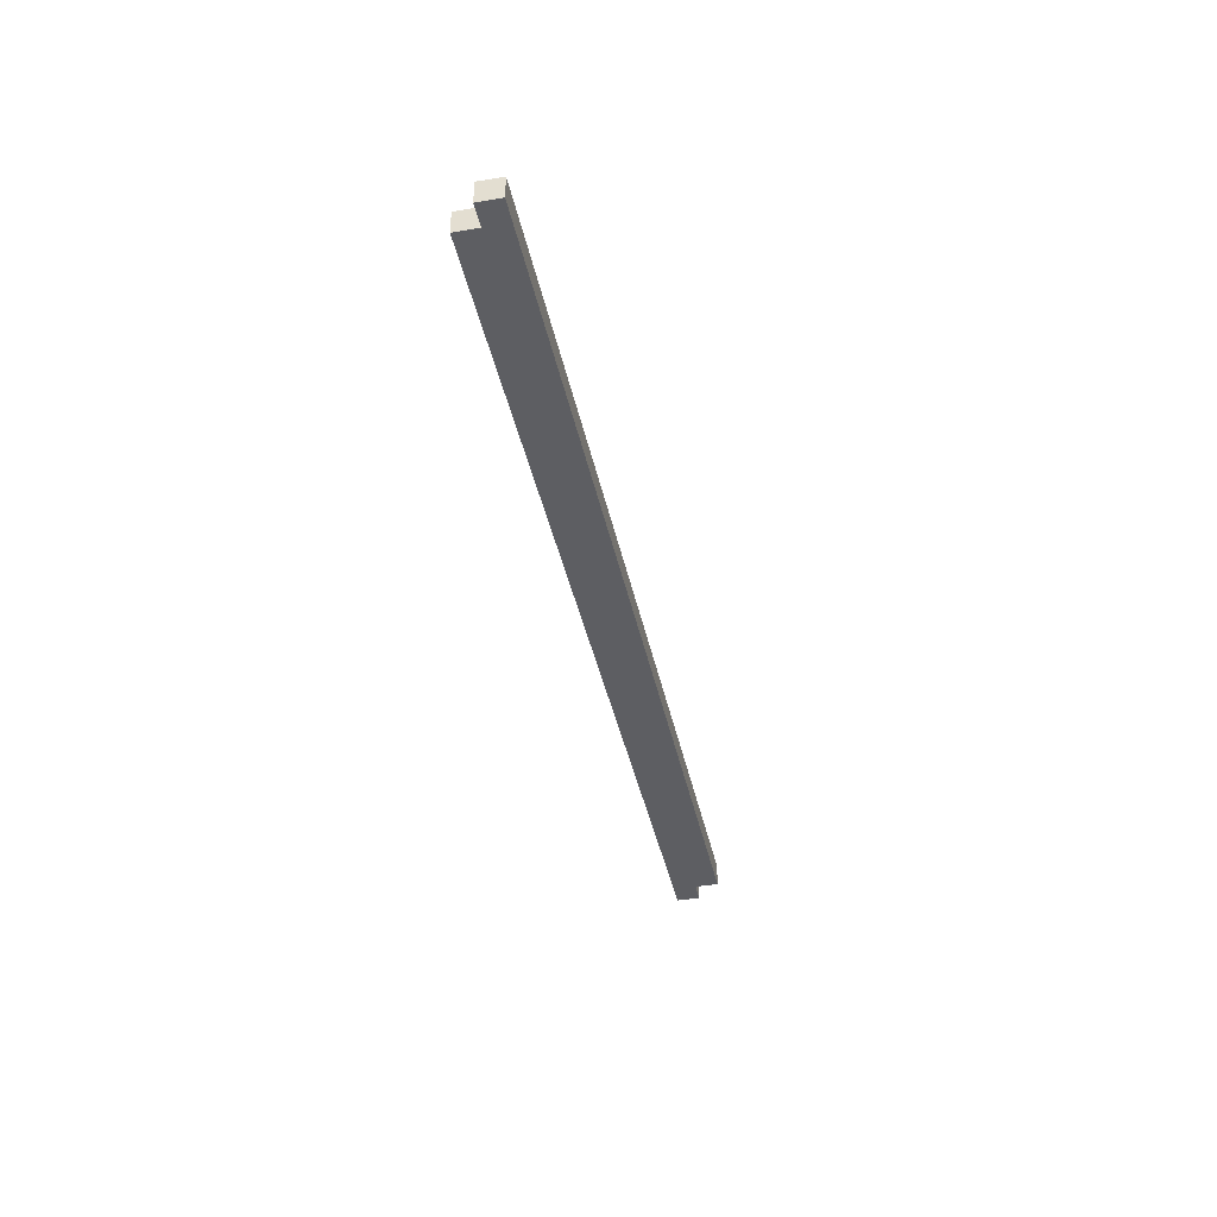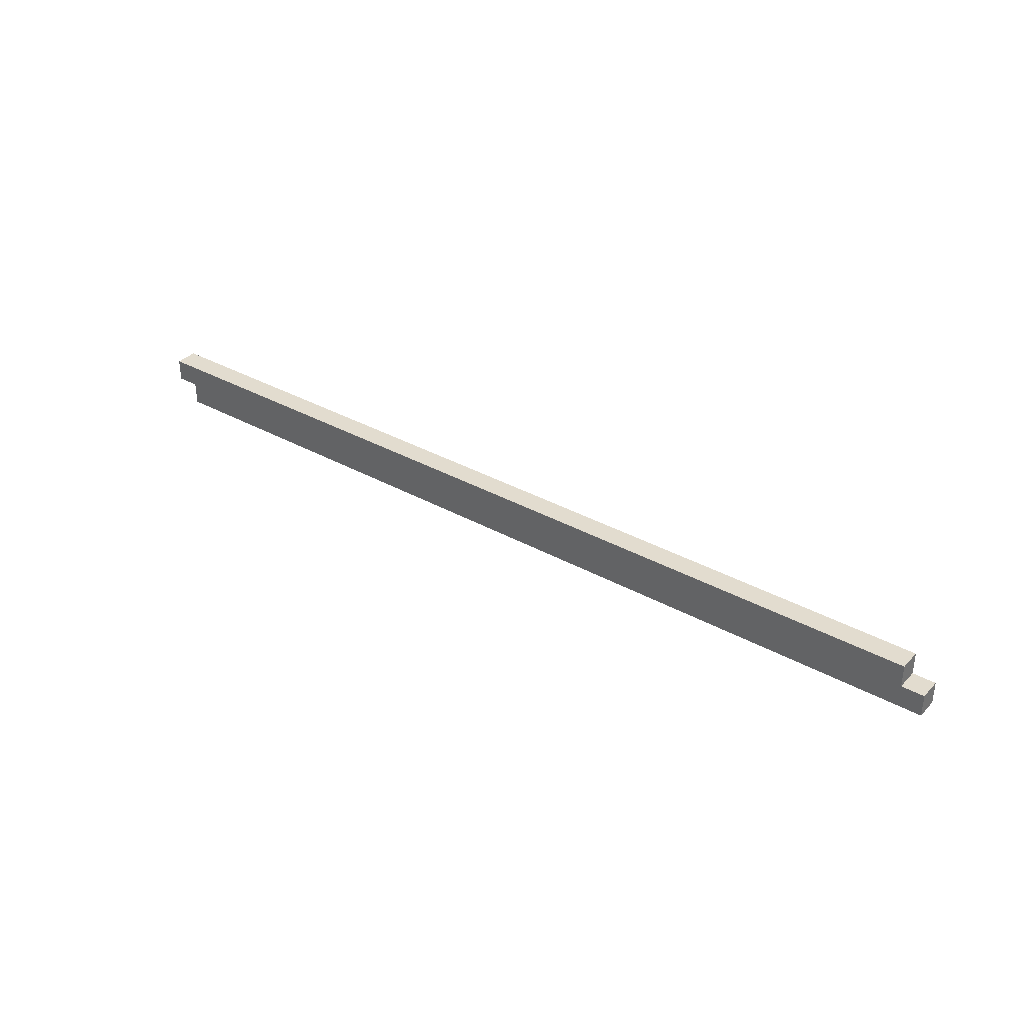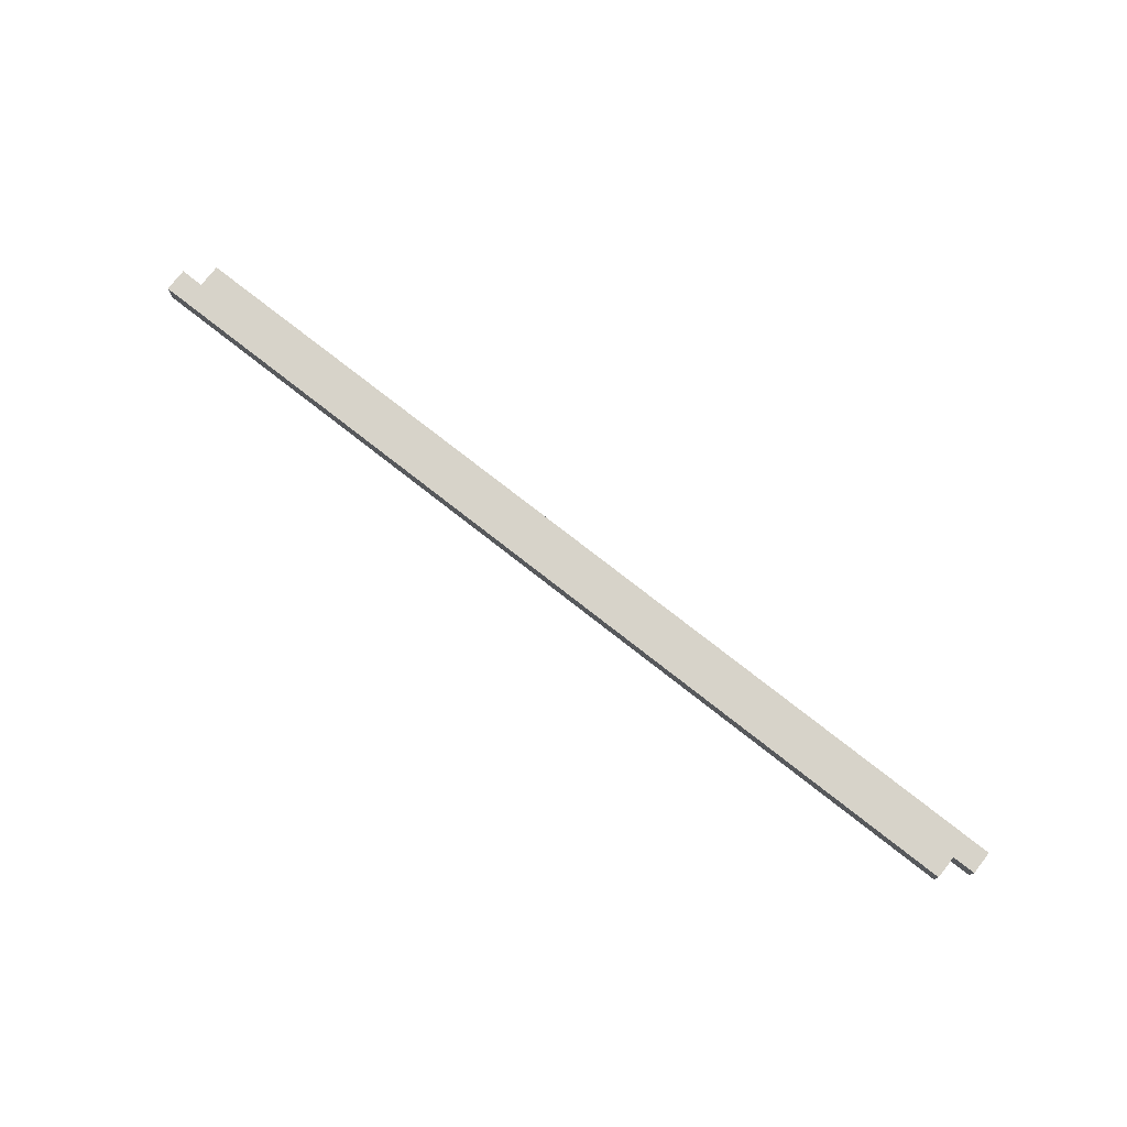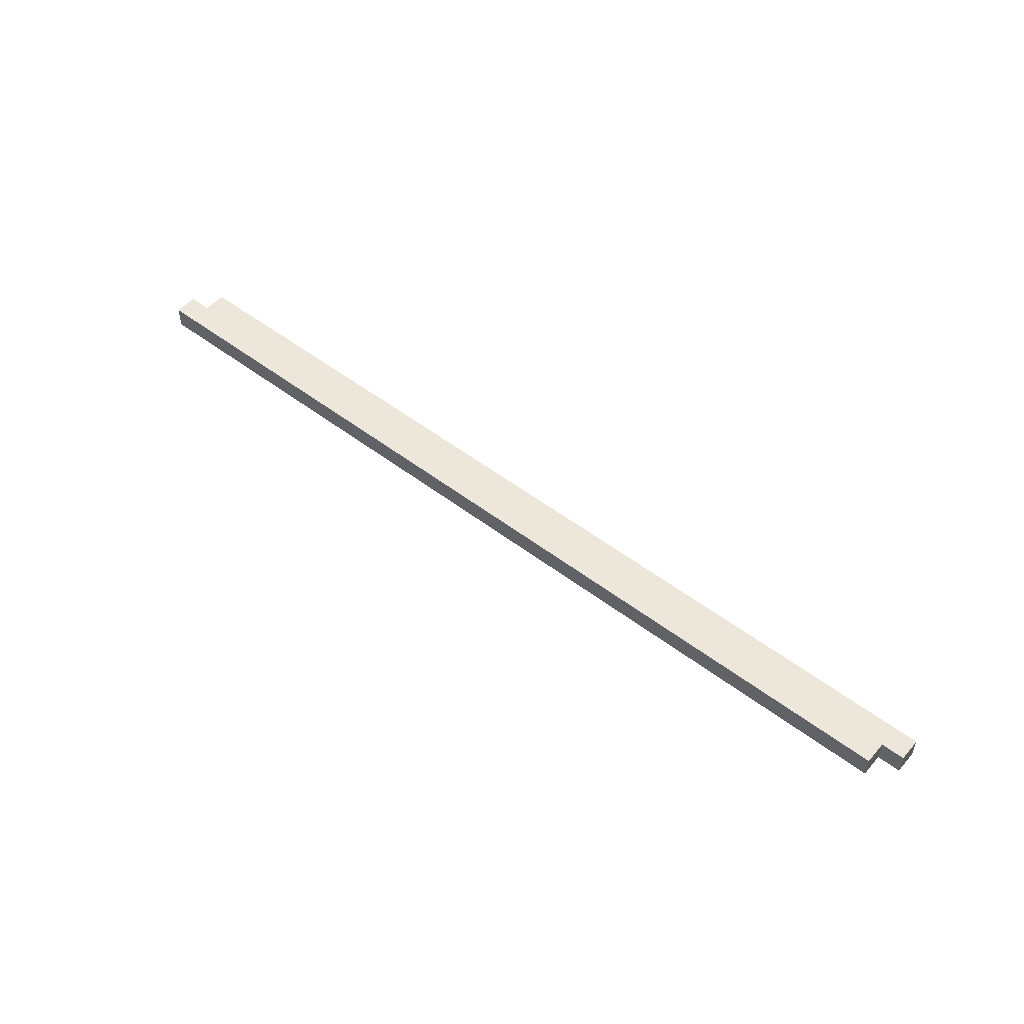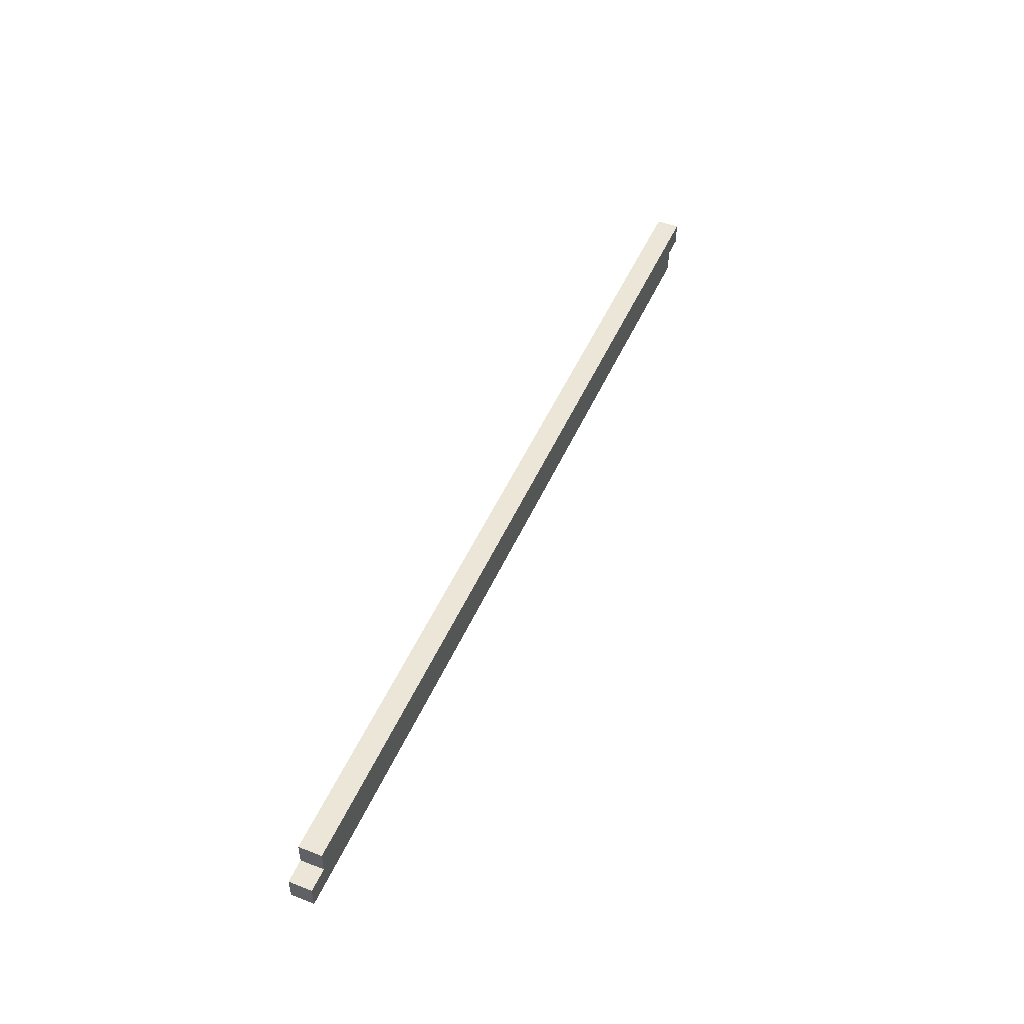
<metadata>
{"format":"obj","ext":"obj","renderer":"f3d","projection":"perspective","resolution":1024,"background":"white","views":[{"elev":-39.4,"azim":101.6,"up":"+Y"},{"elev":34.6,"azim":36.8,"up":"+Z"},{"elev":76.1,"azim":38.1,"up":"+Y"},{"elev":51.9,"azim":-140.5,"up":"+Y"},{"elev":48.9,"azim":113.1,"up":"+Z"}]}
</metadata>
<code>
o
v 3.4 0 0.1
v 3.4 0.1 0.1
v 3.4 0 0
v 3.4 0.1 0
v 3.3 0 0.2
v 3.3 0.1 0.2
v 3.3 0 0.1
v 3.3 0.1 0.1
v -0.6 0 0.1
v -0.6 0.1 0.1
v -0.6 0 0
v -0.6 0.1 0
v -0.7 0 0.2
v -0.7 0.1 0.2
v -0.7 0 0.1
v -0.7 0.1 0.1
v 3.4 0 0.1
v 3.4 0 0
v 3.3 0 0.2
v 3.3 0 0.1
v 0.9 0 0.1
v 0.9 0 0
v 0.8 0 0.2
v 0.8 0 0.1
v 0.8 0 0
v 0.7 0 0.2
v 0.7 0 0.1
v -0.3 0 0.1
v -0.3 0 0
v -0.4 0 0.2
v -0.4 0 0.1
v -0.4 0 0
v -0.5 0 0.2
v -0.5 0 0.1
v -0.6 0 0.1
v -0.6 0 0
v -0.7 0 0.2
v -0.7 0 0.1
v 3.4 0.1 0.1
v 3.4 0.1 0
v 3.3 0.1 0.2
v 3.3 0.1 0.1
v 0.9 0.1 0.1
v 0.9 0.1 0
v 0.8 0.1 0.2
v 0.8 0.1 0.1
v 0.8 0.1 0
v 0.7 0.1 0.2
v 0.7 0.1 0.1
v -0.3 0.1 0.1
v -0.3 0.1 0
v -0.4 0.1 0.2
v -0.4 0.1 0.1
v -0.4 0.1 0
v -0.5 0.1 0.2
v -0.5 0.1 0.1
v -0.6 0.1 0.1
v -0.6 0.1 0
v -0.7 0.1 0.2
v -0.7 0.1 0.1
v 3.3 0 0.2
v 0.8 0 0.2
v 0.7 0 0.2
v -0.4 0 0.2
v -0.5 0 0.2
v -0.7 0 0.2
v 3.3 0.1 0.2
v 0.8 0.1 0.2
v 0.7 0.1 0.2
v -0.4 0.1 0.2
v -0.5 0.1 0.2
v -0.7 0.1 0.2
v 3.4 0 0.1
v 3.3 0 0.1
v 3.4 0.1 0.1
v 3.3 0.1 0.1
v -0.6 0 0.1
v -0.7 0 0.1
v -0.6 0.1 0.1
v -0.7 0.1 0.1
v 3.4 0 0
v 0.9 0 0
v 0.8 0 0
v -0.3 0 0
v -0.4 0 0
v -0.6 0 0
v 3.4 0.1 0
v 0.9 0.1 0
v 0.8 0.1 0
v -0.3 0.1 0
v -0.4 0.1 0
v -0.6 0.1 0
f 3 2 1
f 4 2 3
f 7 6 5
f 8 6 7
f 9 10 11
f 11 10 12
f 13 14 15
f 15 14 16
f 20 18 17
f 21 18 20
f 21 20 19
f 22 18 21
f 23 21 19
f 24 22 21
f 24 21 23
f 25 22 24
f 26 24 23
f 27 25 24
f 27 24 26
f 28 27 26
f 28 25 27
f 29 25 28
f 30 28 26
f 31 29 28
f 31 28 30
f 32 29 31
f 33 31 30
f 34 32 31
f 34 31 33
f 35 34 33
f 35 32 34
f 36 32 35
f 37 35 33
f 38 35 37
f 39 40 42
f 42 40 43
f 41 42 43
f 43 40 44
f 41 43 45
f 43 44 46
f 45 43 46
f 46 44 47
f 45 46 48
f 46 47 49
f 48 46 49
f 48 49 50
f 49 47 50
f 50 47 51
f 48 50 52
f 50 51 53
f 52 50 53
f 53 51 54
f 52 53 55
f 53 54 56
f 55 53 56
f 55 56 57
f 56 54 57
f 57 54 58
f 55 57 59
f 59 57 60
f 67 62 61
f 68 63 62
f 68 62 67
f 69 64 63
f 69 63 68
f 70 65 64
f 70 64 69
f 71 66 65
f 71 65 70
f 72 66 71
f 75 74 73
f 76 74 75
f 77 78 79
f 79 78 80
f 81 82 87
f 82 83 88
f 87 82 88
f 83 84 89
f 88 83 89
f 84 85 90
f 89 84 90
f 85 86 91
f 90 85 91
f 91 86 92

</code>
